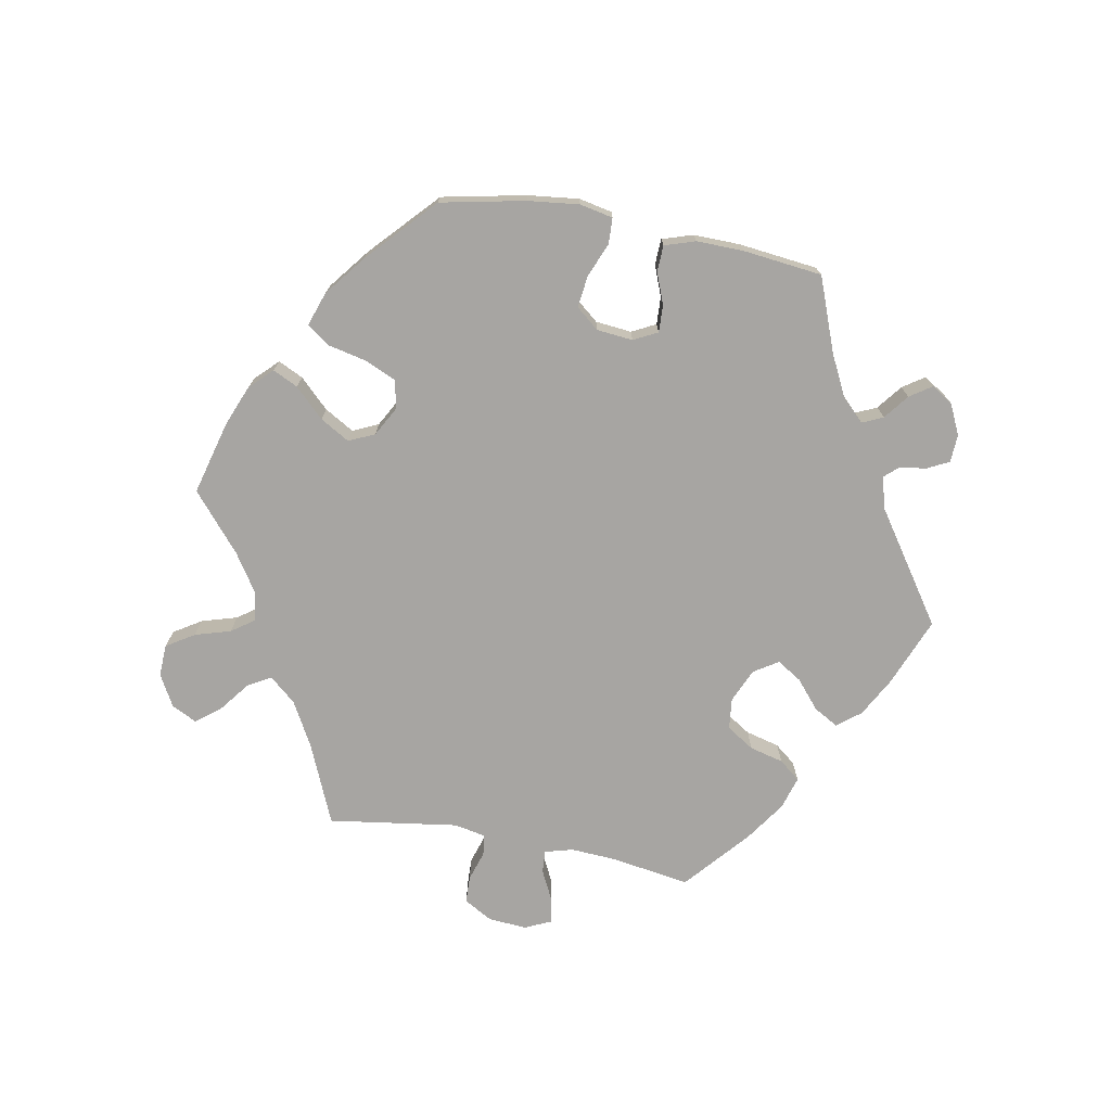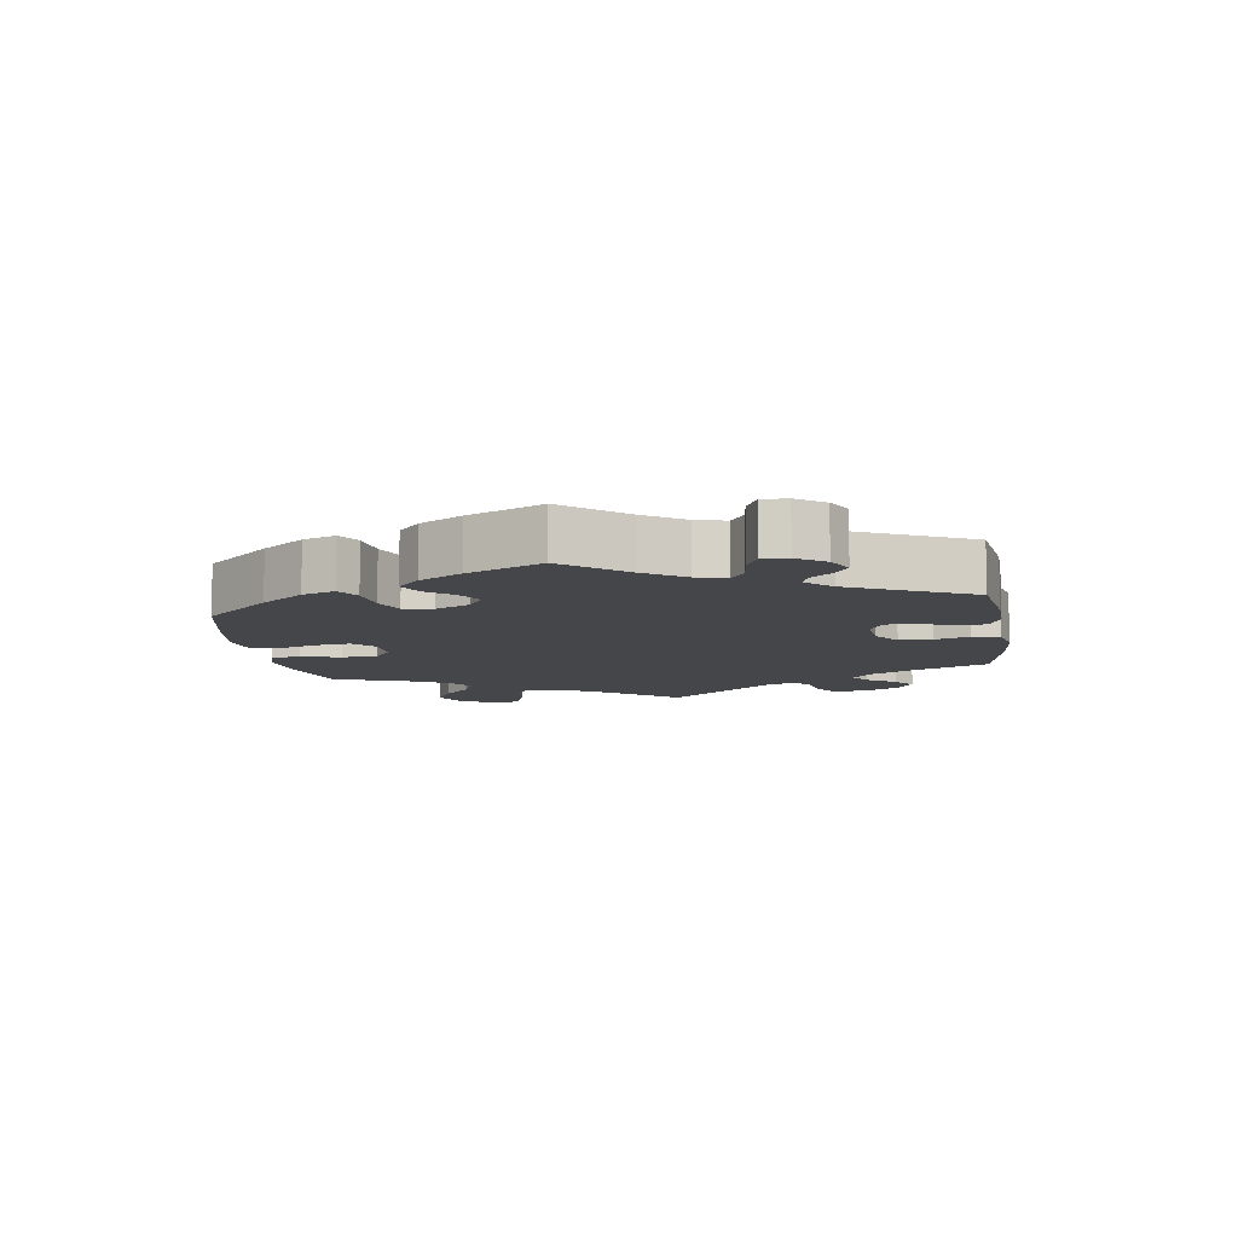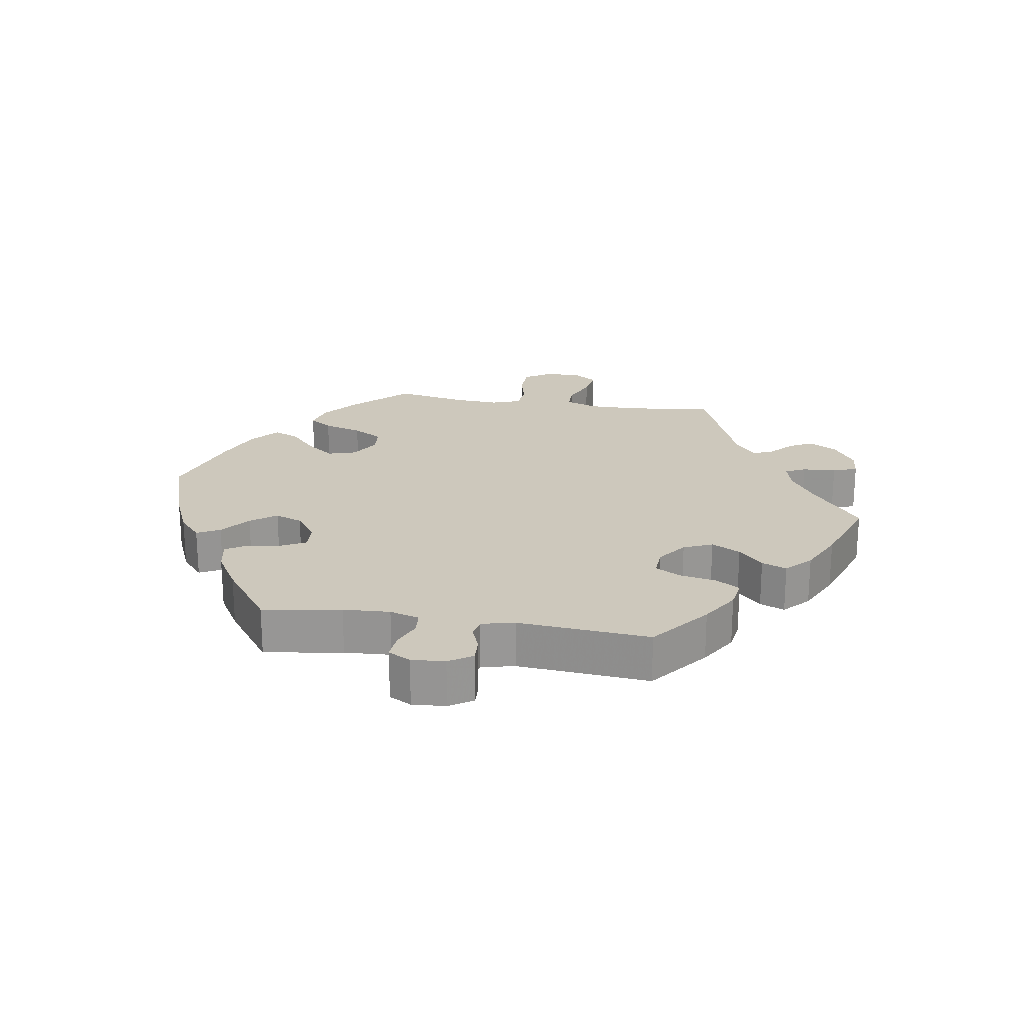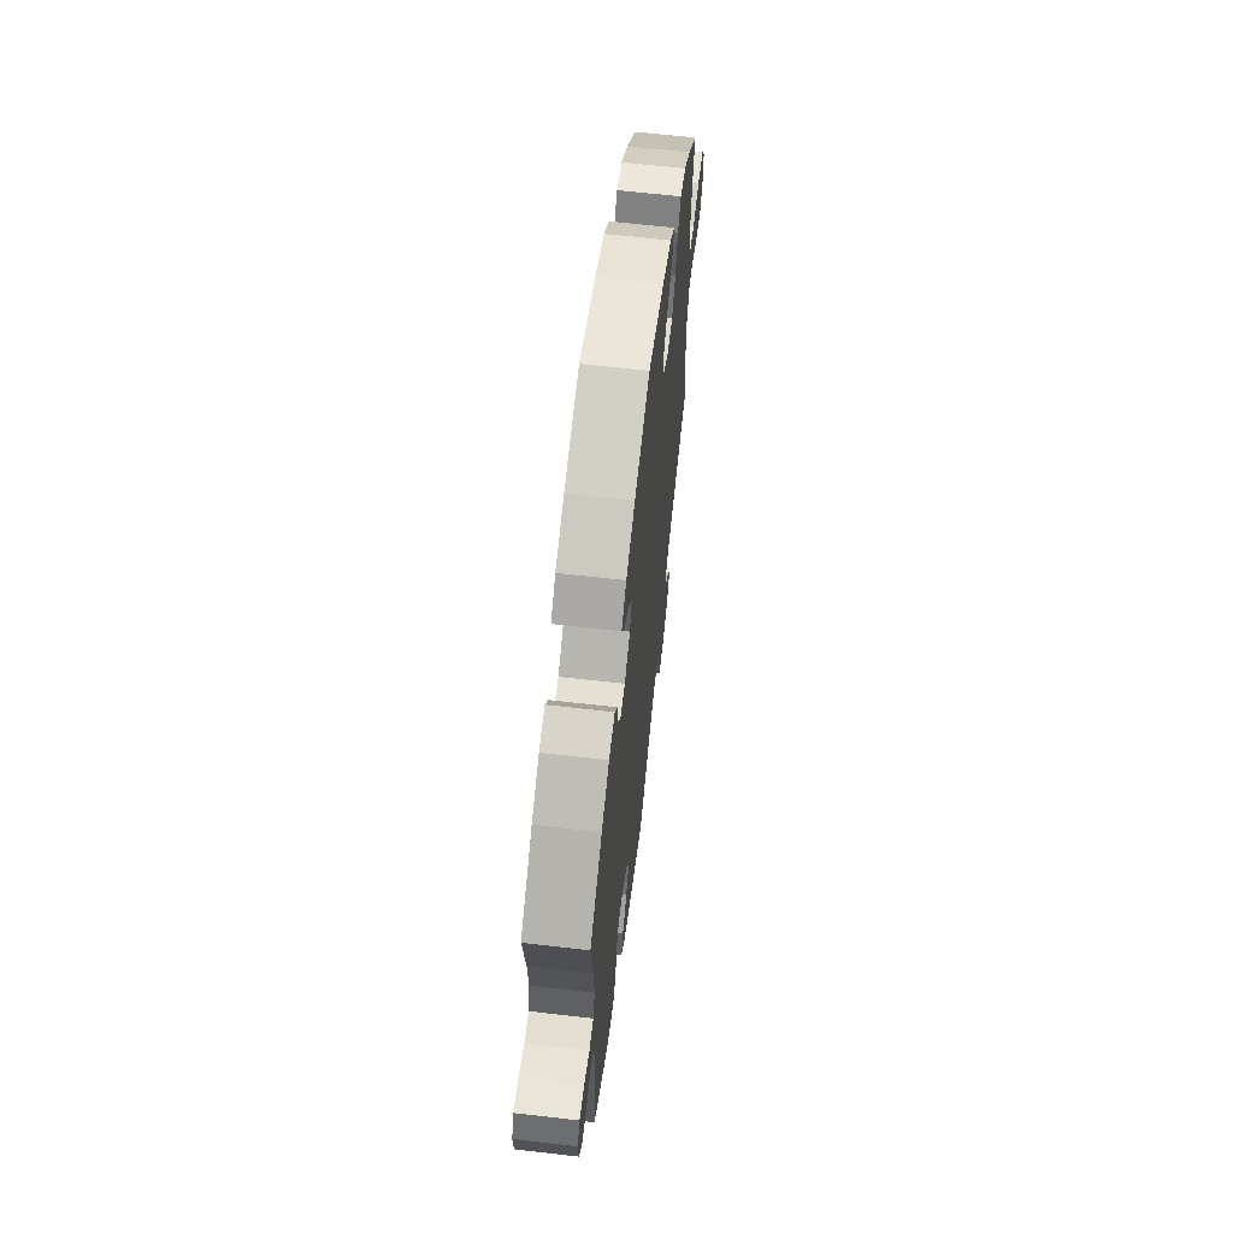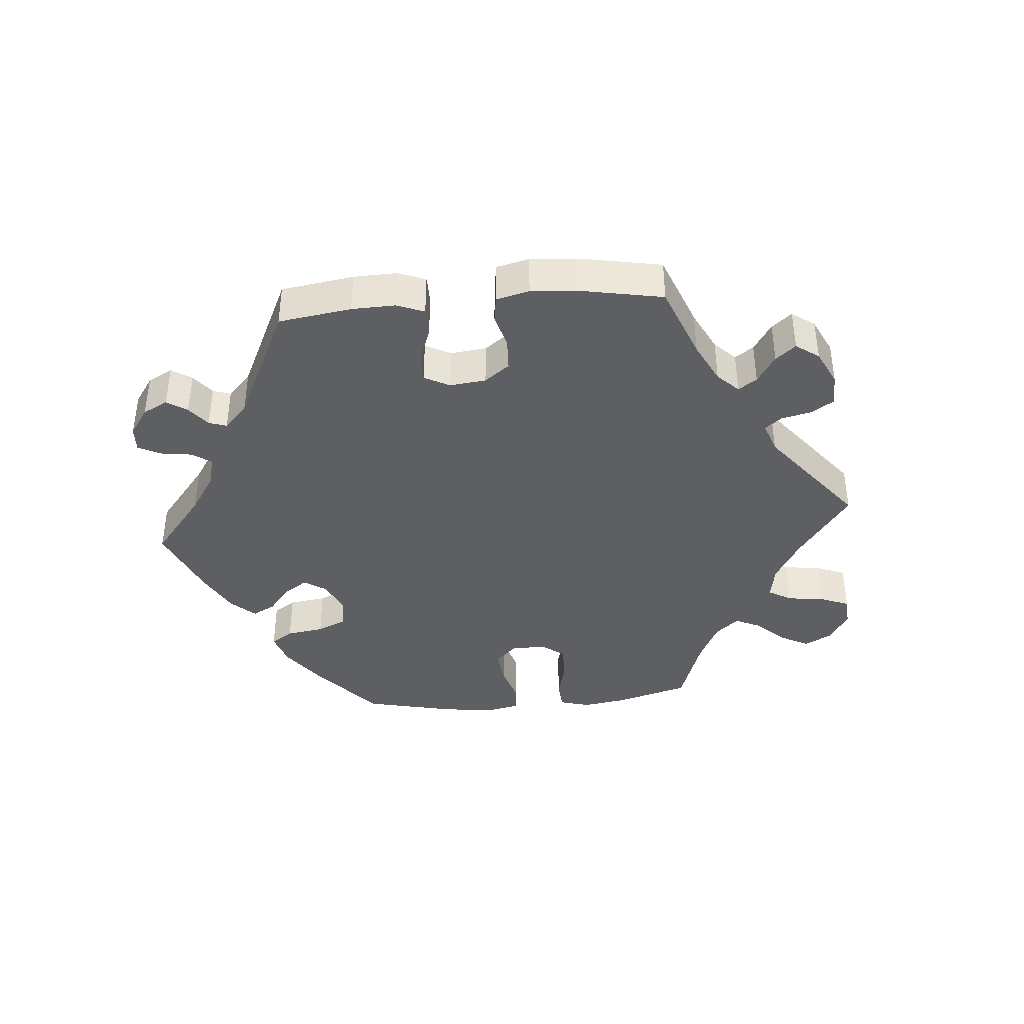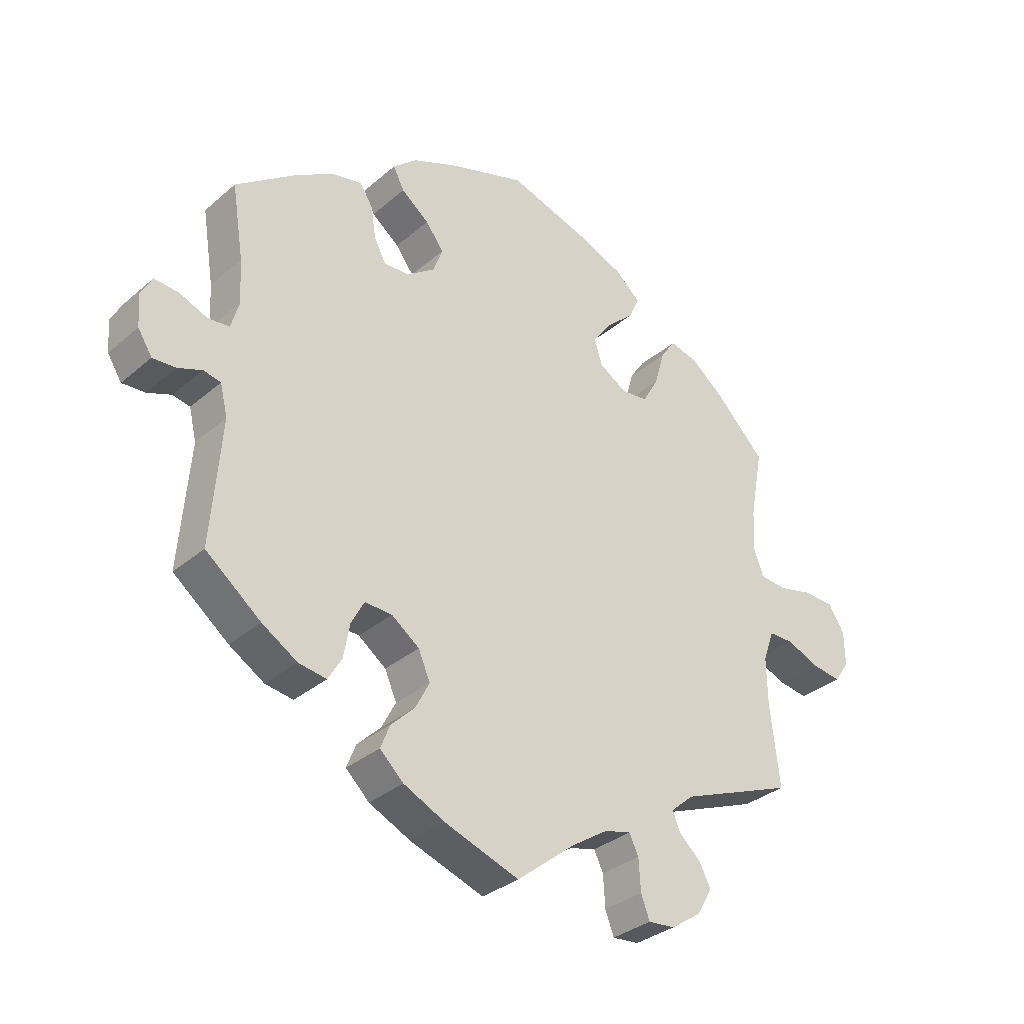
<metadata>
{"format":"obj","ext":"obj","renderer":"f3d","projection":"perspective","resolution":1024,"background":"white","views":[{"elev":-73.9,"azim":19.3,"up":"+Y"},{"elev":-9.7,"azim":68.9,"up":"+Y"},{"elev":22.1,"azim":99.3,"up":"+Y"},{"elev":63.0,"azim":96.7,"up":"+Z"},{"elev":-40.3,"azim":155.0,"up":"+Y"},{"elev":-32.9,"azim":139.5,"up":"+Z"}]}
</metadata>
<code>
v -0.486 0.07 -0.158
v -0.485 0.07 -0.081
v -0.503 0.07 -0.031
v -0.543 0.07 -0.031
v -0.596 0.07 -0.053
v -0.643 0.07 -0.06
v -0.667 0.07 -0.024
v -0.666 0.07 0.031
v -0.64 0.07 0.072
v -0.59 0.07 0.074
v -0.535 0.07 0.061
v -0.492 0.07 0.065
v -0.476 0.07 0.109
v -0.48 0.07 0.176
v -0.501 0.07 0.288
v -0.42 0.07 0.37
v -0.367 0.07 0.412
v -0.321 0.07 0.424
v -0.297 0.07 0.389
v -0.28 0.07 0.33
v -0.254 0.07 0.285
v -0.211 0.07 0.281
v -0.167 0.07 0.308
v -0.154 0.07 0.35
v -0.185 0.07 0.392
v -0.23 0.07 0.433
v -0.247 0.07 0.471
v -0.206 0.07 0.507
v -0.132 0.07 0.537
v -0.001 0.07 0.578
v 0.124 0.07 0.537
v 0.196 0.07 0.506
v 0.235 0.07 0.472
v 0.217 0.07 0.437
v 0.172 0.07 0.402
v 0.143 0.07 0.363
v 0.159 0.07 0.321
v 0.204 0.07 0.289
v 0.245 0.07 0.287
v 0.264 0.07 0.324
v 0.272 0.07 0.375
v 0.293 0.07 0.408
v 0.341 0.07 0.398
v 0.403 0.07 0.361
v 0.501 0.07 0.289
v 0.482 0.07 0.17
v 0.478 0.07 0.099
v 0.491 0.07 0.054
v 0.526 0.07 0.051
v 0.57 0.07 0.069
v 0.61 0.07 0.072
v 0.628 0.07 0.038
v 0.624 0.07 -0.013
v 0.601 0.07 -0.049
v 0.564 0.07 -0.047
v 0.525 0.07 -0.032
v 0.497 0.07 -0.038
v 0.485 0.07 -0.088
v 0.501 0.07 -0.289
v 0.412 0.07 -0.359
v 0.355 0.07 -0.394
v 0.31 0.07 -0.401
v 0.288 0.07 -0.364
v 0.278 0.07 -0.309
v 0.257 0.07 -0.27
v 0.213 0.07 -0.272
v 0.168 0.07 -0.305
v 0.149 0.07 -0.349
v 0.172 0.07 -0.393
v 0.21 0.07 -0.43
v 0.225 0.07 -0.468
v 0.187 0.07 -0.504
v 0.12 0.07 -0.536
v 0 0.07 -0.578
v -0.095 0.07 -0.502
v -0.153 0.07 -0.464
v -0.196 0.07 -0.453
v -0.211 0.07 -0.484
v -0.214 0.07 -0.535
v -0.228 0.07 -0.572
v -0.271 0.07 -0.568
v -0.32 0.07 -0.535
v -0.345 0.07 -0.492
v -0.326 0.07 -0.456
v -0.291 0.07 -0.424
v -0.279 0.07 -0.394
v -0.316 0.07 -0.362
v -0.501 0.07 -0.289
v -0.486 0 -0.158
v -0.485 0 -0.081
v -0.503 0 -0.031
v -0.543 0 -0.031
v -0.596 0 -0.053
v -0.643 0 -0.06
v -0.667 0 -0.024
v -0.666 0 0.031
v -0.64 0 0.072
v -0.59 0 0.074
v -0.535 0 0.061
v -0.492 0 0.065
v -0.476 0 0.109
v -0.48 0 0.176
v -0.501 0 0.288
v -0.42 0 0.37
v -0.367 0 0.412
v -0.321 0 0.424
v -0.297 0 0.389
v -0.28 0 0.33
v -0.254 0 0.285
v -0.211 0 0.281
v -0.167 0 0.308
v -0.154 0 0.35
v -0.185 0 0.392
v -0.23 0 0.433
v -0.247 0 0.471
v -0.206 0 0.507
v -0.132 0 0.537
v -0.001 0 0.578
v 0.124 0 0.537
v 0.196 0 0.506
v 0.235 0 0.472
v 0.217 0 0.437
v 0.172 0 0.402
v 0.143 0 0.363
v 0.159 0 0.321
v 0.204 0 0.289
v 0.245 0 0.287
v 0.264 0 0.324
v 0.272 0 0.375
v 0.293 0 0.408
v 0.341 0 0.398
v 0.403 0 0.361
v 0.501 0 0.289
v 0.482 0 0.17
v 0.478 0 0.099
v 0.491 0 0.054
v 0.526 0 0.051
v 0.57 0 0.069
v 0.61 0 0.072
v 0.628 0 0.038
v 0.624 0 -0.013
v 0.601 0 -0.049
v 0.564 0 -0.047
v 0.525 0 -0.032
v 0.497 0 -0.038
v 0.485 0 -0.088
v 0.501 0 -0.289
v 0.412 0 -0.359
v 0.355 0 -0.394
v 0.31 0 -0.401
v 0.288 0 -0.364
v 0.278 0 -0.309
v 0.257 0 -0.27
v 0.213 0 -0.272
v 0.168 0 -0.305
v 0.149 0 -0.349
v 0.172 0 -0.393
v 0.21 0 -0.43
v 0.225 0 -0.468
v 0.187 0 -0.504
v 0.12 0 -0.536
v 0 0 -0.578
v -0.095 0 -0.502
v -0.153 0 -0.464
v -0.196 0 -0.453
v -0.211 0 -0.484
v -0.214 0 -0.535
v -0.228 0 -0.572
v -0.271 0 -0.568
v -0.32 0 -0.535
v -0.345 0 -0.492
v -0.326 0 -0.456
v -0.291 0 -0.424
v -0.279 0 -0.394
v -0.316 0 -0.362
v -0.501 0 -0.289
f 87 88 1
f 86 87 1 2
f 82 83 84 85
f 82 85 86
f 81 82 86
f 78 79 80 81
f 77 78 81 86
f 76 77 86 2
f 72 73 74 75
f 69 70 71 72
f 68 69 72 75
f 67 68 75 76
f 61 62 63 64
f 61 64 65
f 58 59 60 61
f 57 58 61 65
f 53 54 55 56
f 51 52 53 56
f 49 50 51 56
f 48 49 56 57
f 47 48 57 65
f 43 44 45 46
f 40 41 42 43
f 39 40 43 46
f 38 39 46 47
f 32 33 34 35
f 32 35 36
f 31 32 36
f 30 31 36
f 29 30 36 37
f 25 26 27 28
f 24 25 28 29
f 17 18 19 20
f 17 20 21
f 14 15 16 17
f 13 14 17 21
f 12 13 21 22
f 8 9 10 11
f 8 11 12
f 7 8 12
f 4 5 6 7
f 3 4 7 12
f 66 67 76 2
f 38 47 65 66
f 37 38 66 2
f 24 29 37
f 23 24 37
f 12 22 23 37
f 2 3 12 37
f 89 176 175
f 90 89 175 174
f 173 172 171 170
f 174 173 170
f 174 170 169
f 169 168 167 166
f 174 169 166 165
f 90 174 165 164
f 163 162 161 160
f 160 159 158 157
f 163 160 157 156
f 164 163 156 155
f 152 151 150 149
f 153 152 149
f 149 148 147 146
f 153 149 146 145
f 144 143 142 141
f 144 141 140 139
f 144 139 138 137
f 145 144 137 136
f 153 145 136 135
f 134 133 132 131
f 131 130 129 128
f 134 131 128 127
f 135 134 127 126
f 123 122 121 120
f 124 123 120
f 124 120 119
f 124 119 118
f 125 124 118 117
f 116 115 114 113
f 117 116 113 112
f 108 107 106 105
f 109 108 105
f 105 104 103 102
f 109 105 102 101
f 110 109 101 100
f 99 98 97 96
f 100 99 96
f 100 96 95
f 95 94 93 92
f 100 95 92 91
f 90 164 155 154
f 154 153 135 126
f 90 154 126 125
f 125 117 112
f 125 112 111
f 125 111 110 100
f 125 100 91 90
f 1 89 90 2
f 2 90 91 3
f 3 91 92 4
f 4 92 93 5
f 5 93 94 6
f 6 94 95 7
f 7 95 96 8
f 8 96 97 9
f 9 97 98 10
f 10 98 99 11
f 11 99 100 12
f 12 100 101 13
f 13 101 102 14
f 14 102 103 15
f 15 103 104 16
f 16 104 105 17
f 17 105 106 18
f 18 106 107 19
f 19 107 108 20
f 20 108 109 21
f 21 109 110 22
f 22 110 111 23
f 23 111 112 24
f 24 112 113 25
f 25 113 114 26
f 26 114 115 27
f 27 115 116 28
f 28 116 117 29
f 29 117 118 30
f 30 118 119 31
f 31 119 120 32
f 32 120 121 33
f 33 121 122 34
f 34 122 123 35
f 35 123 124 36
f 36 124 125 37
f 37 125 126 38
f 38 126 127 39
f 39 127 128 40
f 40 128 129 41
f 41 129 130 42
f 42 130 131 43
f 43 131 132 44
f 44 132 133 45
f 45 133 134 46
f 46 134 135 47
f 47 135 136 48
f 48 136 137 49
f 49 137 138 50
f 50 138 139 51
f 51 139 140 52
f 52 140 141 53
f 53 141 142 54
f 54 142 143 55
f 55 143 144 56
f 56 144 145 57
f 57 145 146 58
f 58 146 147 59
f 59 147 148 60
f 60 148 149 61
f 61 149 150 62
f 62 150 151 63
f 63 151 152 64
f 64 152 153 65
f 65 153 154 66
f 66 154 155 67
f 67 155 156 68
f 68 156 157 69
f 69 157 158 70
f 70 158 159 71
f 71 159 160 72
f 72 160 161 73
f 73 161 162 74
f 74 162 163 75
f 75 163 164 76
f 76 164 165 77
f 77 165 166 78
f 78 166 167 79
f 79 167 168 80
f 80 168 169 81
f 81 169 170 82
f 82 170 171 83
f 83 171 172 84
f 84 172 173 85
f 85 173 174 86
f 86 174 175 87
f 87 175 176 88
f 88 176 89 1

</code>
